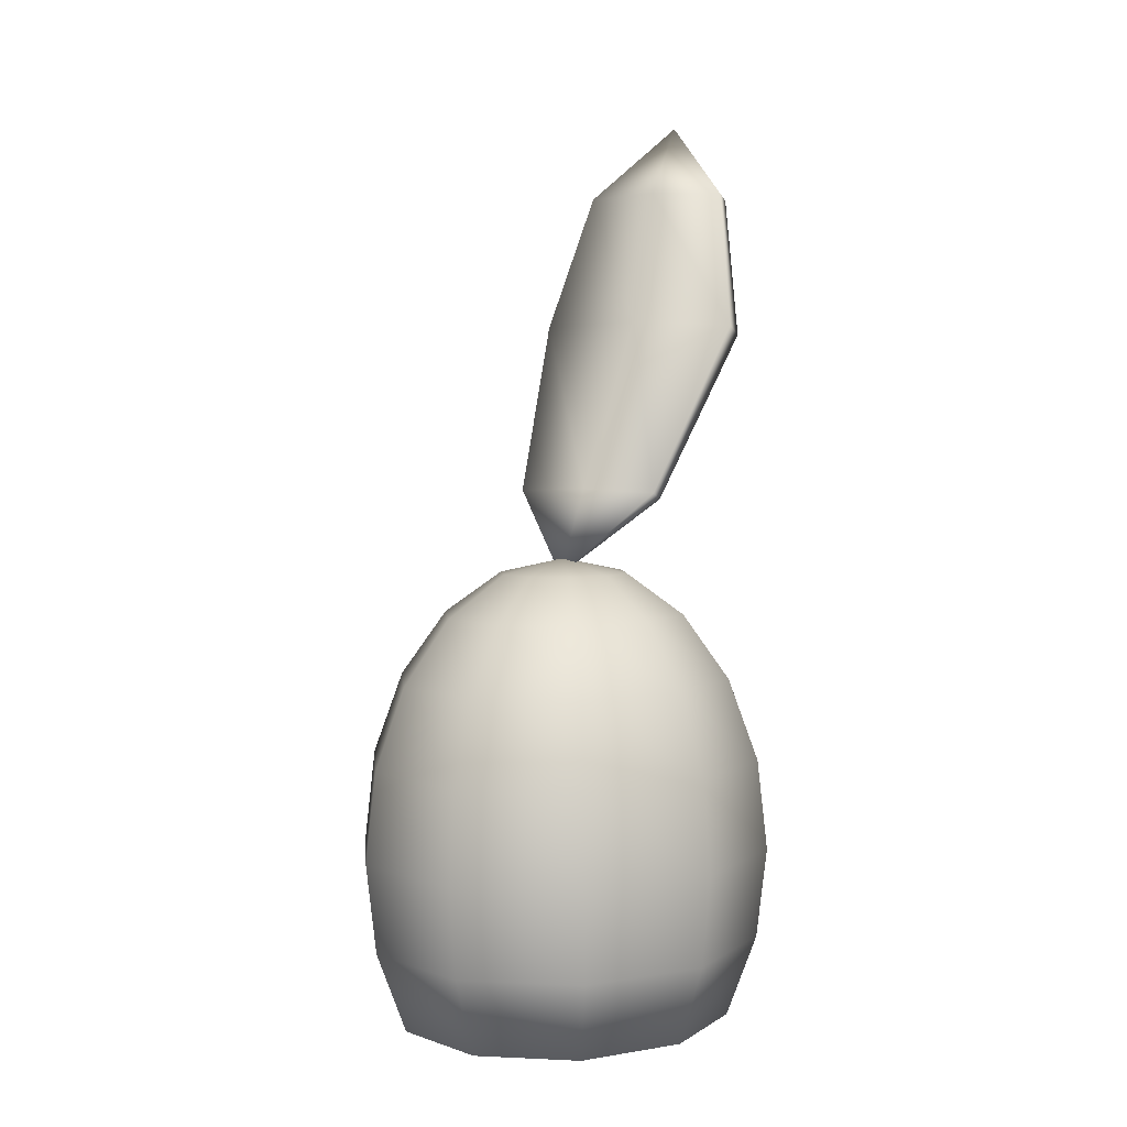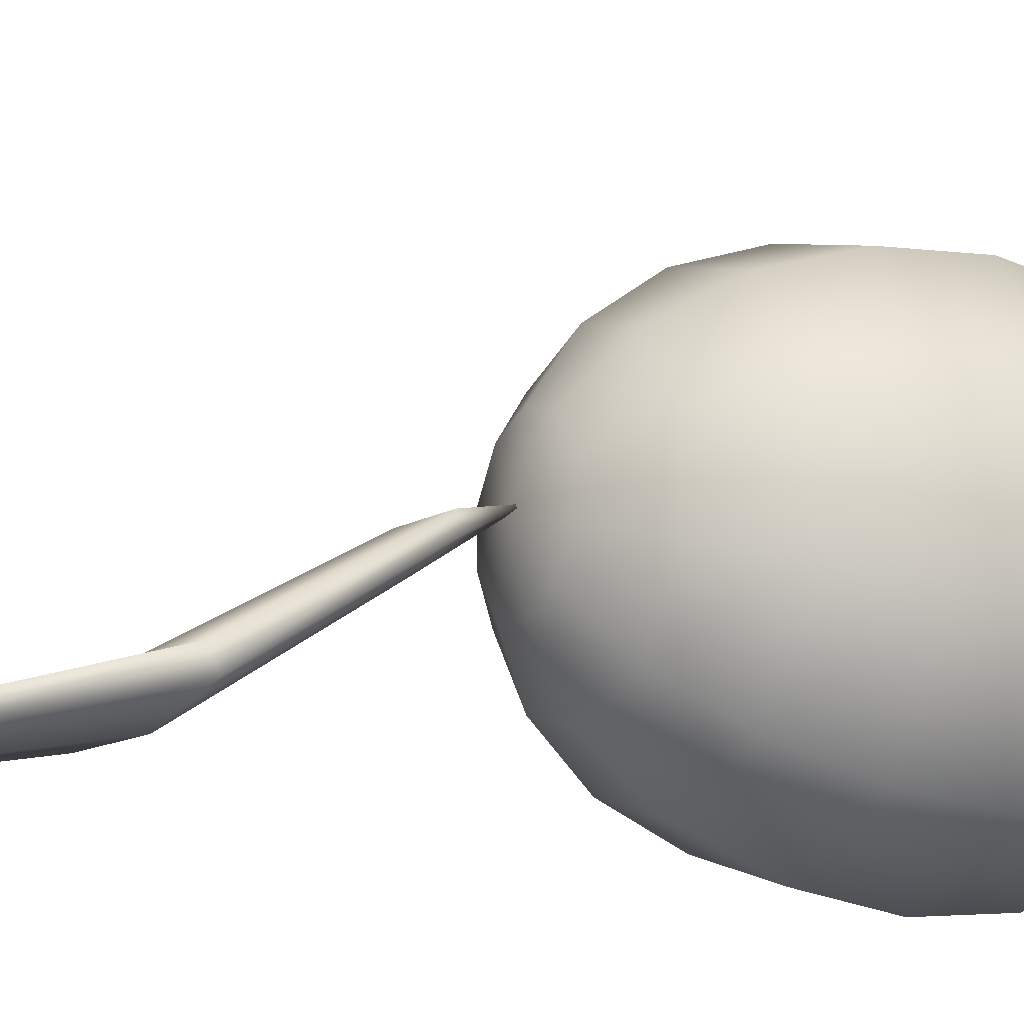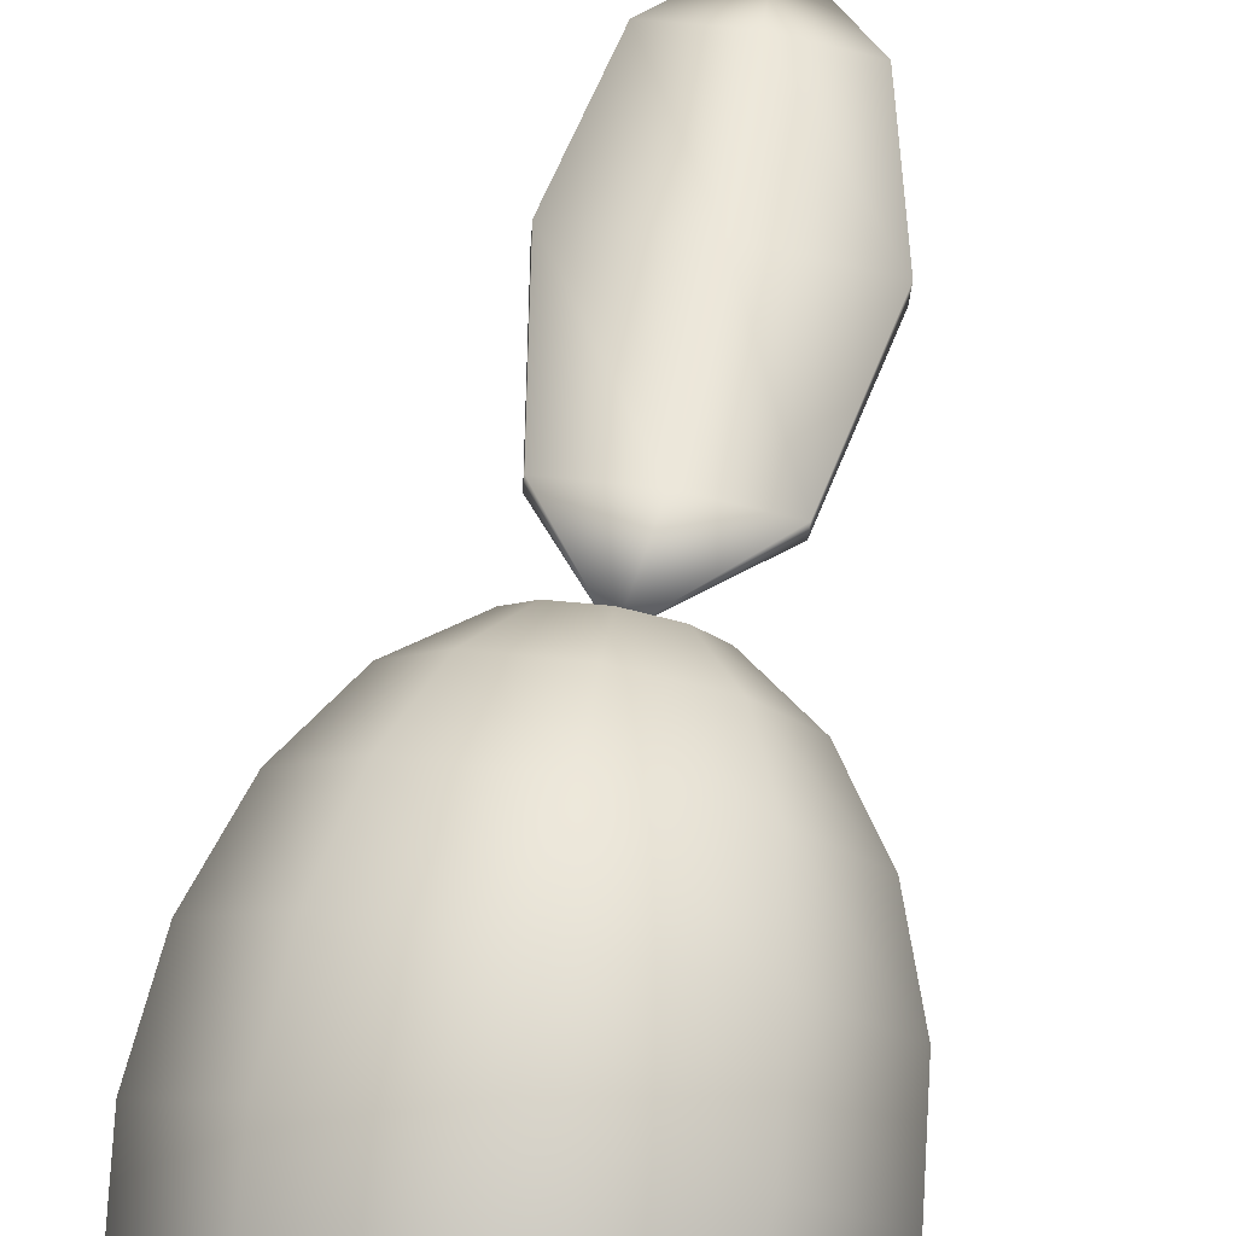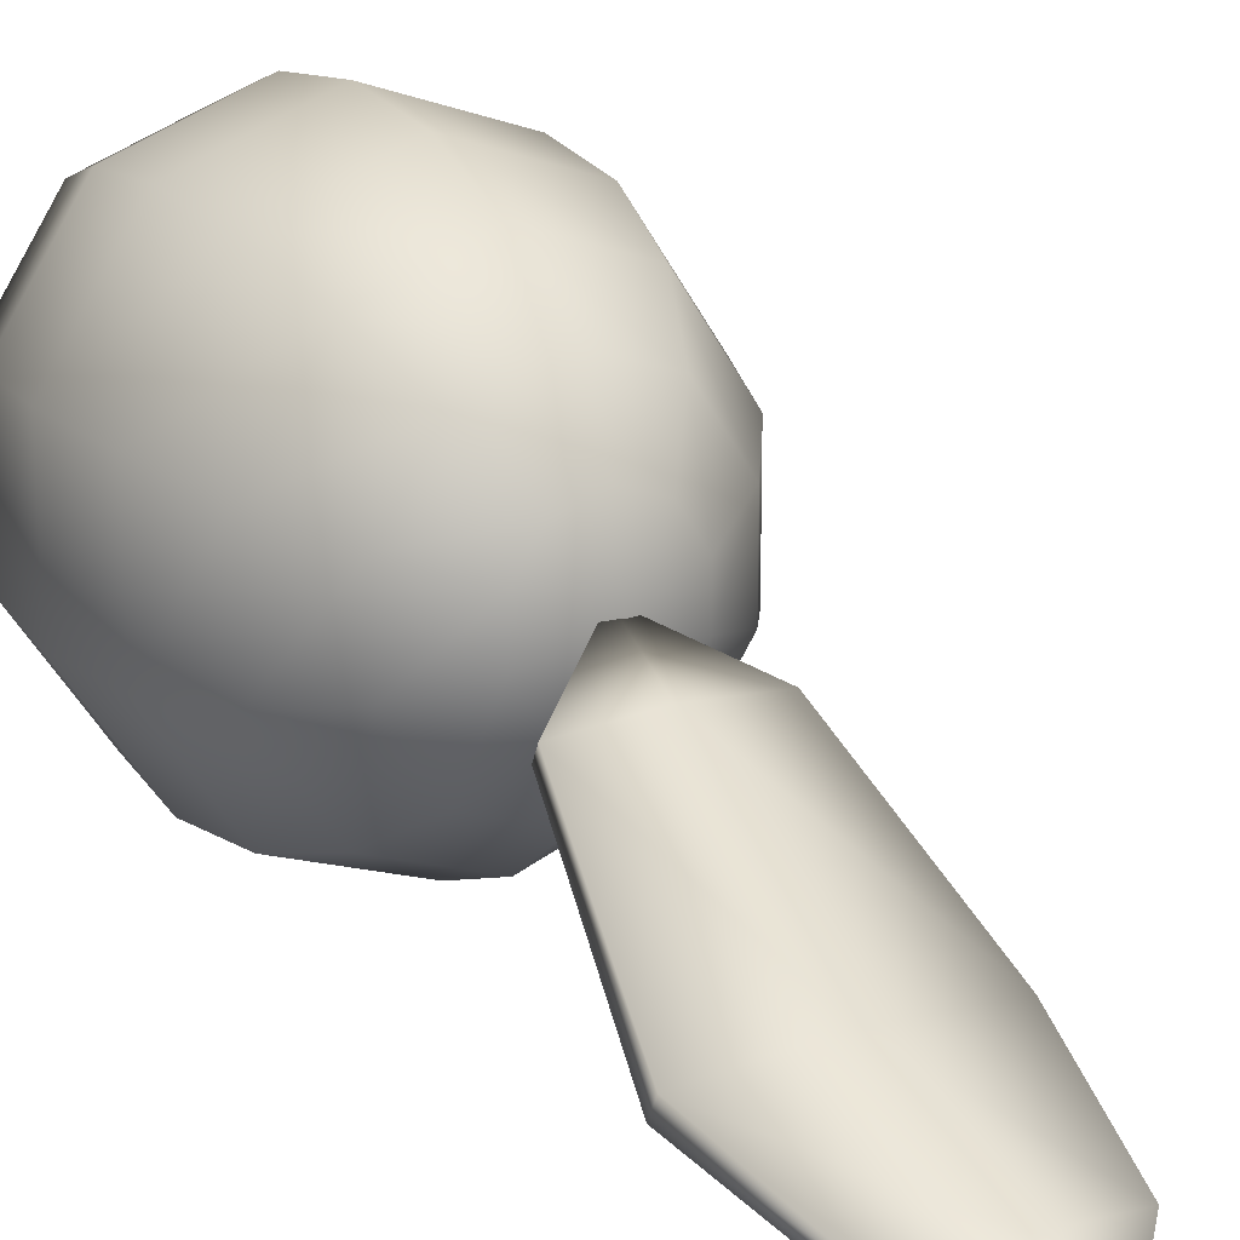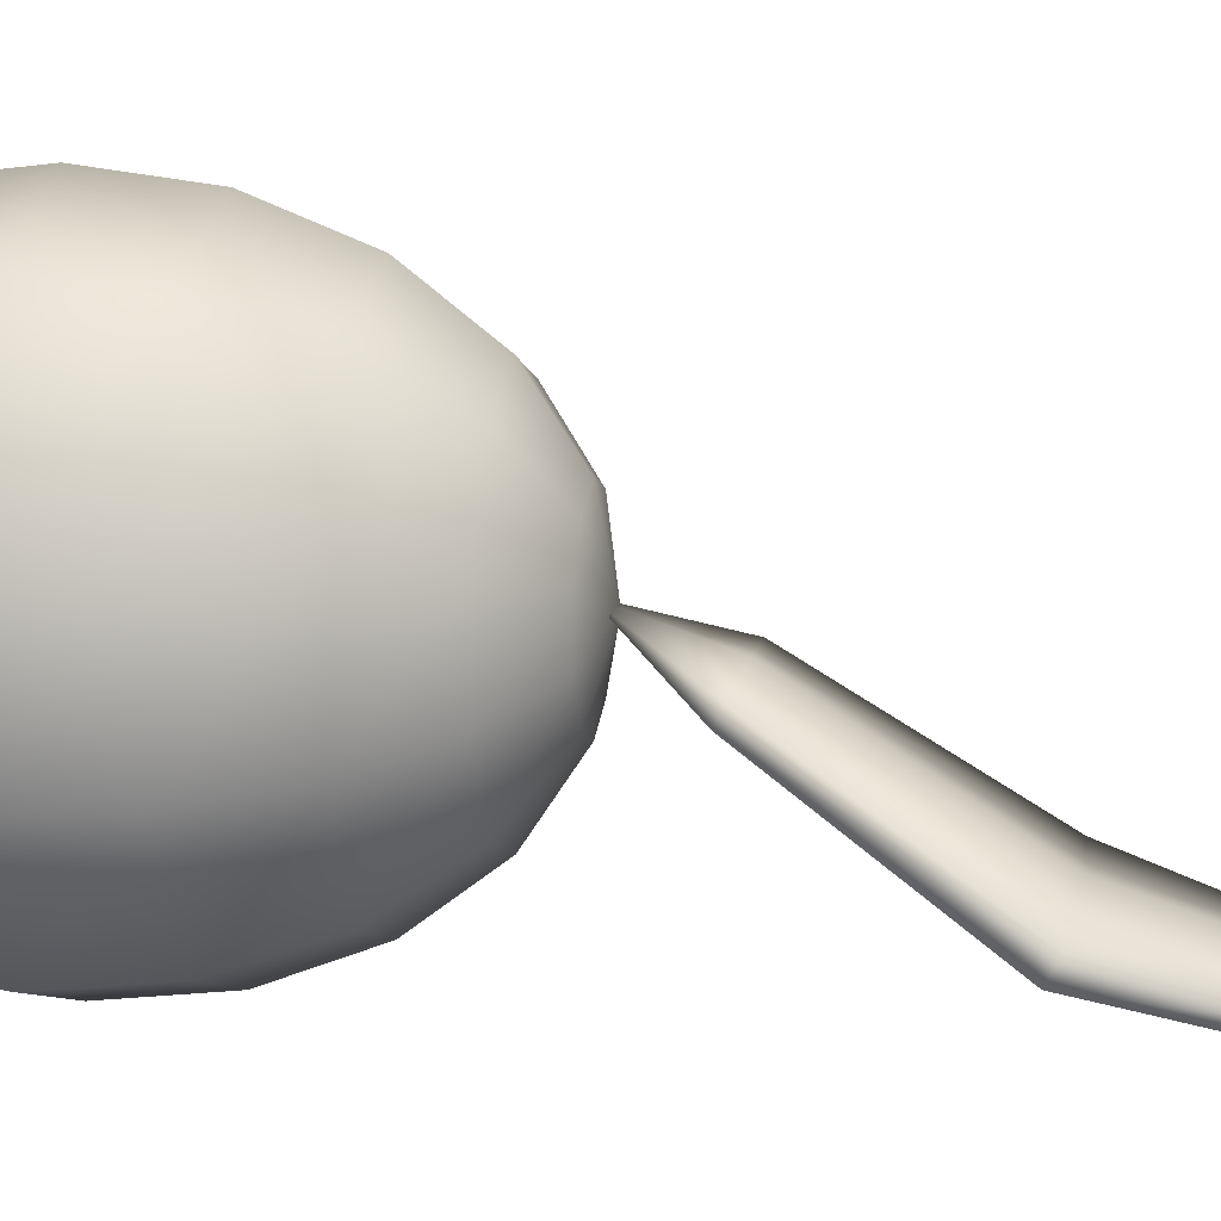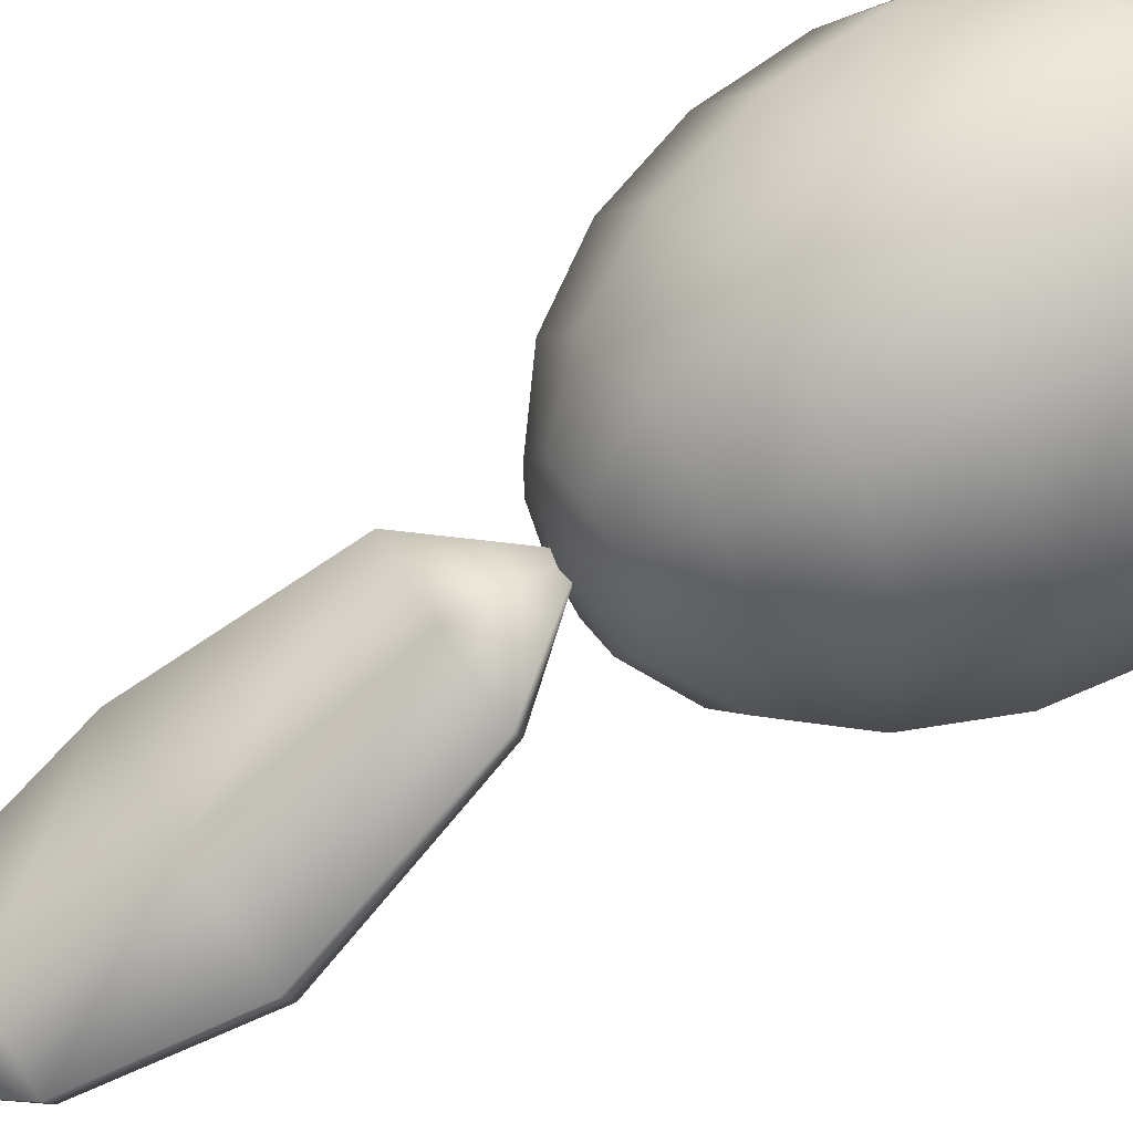
<metadata>
{"format":"obj","ext":"obj","renderer":"f3d","projection":"perspective","resolution":1024,"background":"white","views":[{"elev":4.5,"azim":28.1,"up":"+Y"},{"elev":-17.1,"azim":-119.3,"up":"+Z"},{"elev":78.1,"azim":9.6,"up":"+Z"},{"elev":19.3,"azim":149.3,"up":"+Z"},{"elev":12.4,"azim":99.5,"up":"+Z"},{"elev":61.4,"azim":-121.4,"up":"+Z"}]}
</metadata>
<code>
o Cylinder
v -0 0.2522 -0.6467
v 0.1126 1.361 -0.17
v 0.2142 1.236 -0.3234
v 0.2948 1.042 -0.4451
v 0.3466 0.7962 -0.5232
v 0.3644 0.5242 -0.5501
v 0.3466 0.2522 -0.5232
v 0.2948 0.006769 -0.4451
v 0.1822 1.361 -0.06493
v 0.3466 1.236 -0.1235
v 0.477 1.042 -0.17
v 0.5608 0.7962 -0.1998
v 0.5897 0.5242 -0.2101
v 0.5608 0.2522 -0.1998
v 0.477 0.006769 -0.17
v 0.1822 1.361 0.06494
v 0.3466 1.236 0.1235
v 0.477 1.042 0.17
v 0.5608 0.7962 0.1998
v 0.5897 0.5242 0.2101
v 0.5608 0.2522 0.1998
v 0.477 0.006769 0.17
v 0.1126 1.361 0.17
v 0.2142 1.236 0.3234
v 0.2948 1.042 0.4451
v 0.3466 0.7962 0.5232
v 0.3644 0.5242 0.5501
v 0.3466 0.2522 0.5232
v 0.2948 0.006769 0.4451
v 0 1.361 0.2101
v 0 1.236 0.3997
v -0 1.042 0.5501
v 0 0.7962 0.6467
v 0 0.5242 0.68
v -0 0.2522 0.6467
v -0 0.006769 0.5501
v -0 1.404 0
v -0.1126 1.361 0.17
v -0.2142 1.236 0.3234
v -0.2948 1.042 0.4451
v -0.3466 0.7962 0.5232
v -0.3644 0.5242 0.5501
v -0.3466 0.2522 0.5232
v -0.2948 0.006769 0.4451
v -0.1822 1.361 0.06494
v -0.3466 1.236 0.1235
v -0.477 1.042 0.17
v -0.5608 0.7962 0.1998
v -0.5897 0.5242 0.2101
v -0.5608 0.2522 0.1998
v -0.477 0.006769 0.17
v -0.1822 1.361 -0.06493
v -0.3466 1.236 -0.1235
v -0.477 1.042 -0.17
v -0.5608 0.7962 -0.1998
v -0.5897 0.5242 -0.2101
v -0.5608 0.2522 -0.1998
v -0.477 0.006769 -0.17
v -0.1126 1.361 -0.17
v -0.2142 1.236 -0.3234
v -0.2948 1.042 -0.4451
v -0.3466 0.7962 -0.5232
v -0.3644 0.5242 -0.5501
v -0.3466 0.2522 -0.5232
v -0.2948 0.006769 -0.4451
v -0 1.361 -0.2101
v -0 1.236 -0.3997
v -0 1.042 -0.5501
v -0 0.7962 -0.6467
v -0 0.5242 -0.68
v -0 0.006769 -0.5501
v 0.05291 2.508 -0.5939
v 0.05291 2.075 -0.4907
v 0.04143 1.575 -0.1384
v 0.2796 2.518 -0.5732
v 0.3735 2.09 -0.4613
v 0.2681 1.585 -0.1177
v 0.2796 2.539 -0.5316
v 0.3735 2.119 -0.4026
v 0.2681 1.606 -0.0761
v 0.05291 2.549 -0.5108
v 0.05291 2.133 -0.3732
v 0.04143 1.616 -0.05532
v -0 1.355 0.02164
v 0.05291 2.769 -0.6709
v -0.1738 2.539 -0.5316
v -0.2677 2.119 -0.4026
v -0.1852 1.606 -0.0761
v -0.1738 2.518 -0.5732
v -0.2677 2.09 -0.4613
v -0.1852 1.585 -0.1177
f 69 68 4 5
f 66 37 2
f 70 69 5 6
f 67 66 2 3
f 1 70 6 7
f 68 67 3 4
f 71 1 7 8
f 5 4 11 12
f 2 37 9
f 6 5 12 13
f 3 2 9 10
f 7 6 13 14
f 4 3 10 11
f 8 7 14 15
f 15 14 21 22
f 12 11 18 19
f 9 37 16
f 13 12 19 20
f 10 9 16 17
f 14 13 20 21
f 11 10 17 18
f 18 17 24 25
f 22 21 28 29
f 19 18 25 26
f 16 37 23
f 20 19 26 27
f 17 16 23 24
f 21 20 27 28
f 28 27 34 35
f 25 24 31 32
f 29 28 35 36
f 26 25 32 33
f 23 37 30
f 27 26 33 34
f 24 23 30 31
f 34 33 41 42
f 31 30 38 39
f 35 34 42 43
f 32 31 39 40
f 36 35 43 44
f 33 32 40 41
f 30 37 38
f 38 37 45
f 42 41 48 49
f 39 38 45 46
f 43 42 49 50
f 40 39 46 47
f 44 43 50 51
f 41 40 47 48
f 48 47 54 55
f 45 37 52
f 49 48 55 56
f 46 45 52 53
f 50 49 56 57
f 47 46 53 54
f 51 50 57 58
f 58 57 64 65
f 55 54 61 62
f 52 37 59
f 56 55 62 63
f 53 52 59 60
f 57 56 63 64
f 54 53 60 61
f 64 63 70 1
f 61 60 67 68
f 8 15 22 29 36 44 51 58 65 71
f 65 64 1 71
f 62 61 68 69
f 59 37 66
f 63 62 69 70
f 60 59 66 67
f 84 74 77
f 73 72 75 76
f 74 73 76 77
f 72 85 75
f 76 75 78 79
f 77 76 79 80
f 75 85 78
f 84 77 80
f 84 80 83
f 79 78 81 82
f 80 79 82 83
f 78 85 81
f 84 83 88
f 82 81 86 87
f 83 82 87 88
f 81 85 86
f 84 88 91
f 87 86 89 90
f 88 87 90 91
f 86 85 89
f 84 91 74
f 90 89 72 73
f 91 90 73 74
f 89 85 72

</code>
